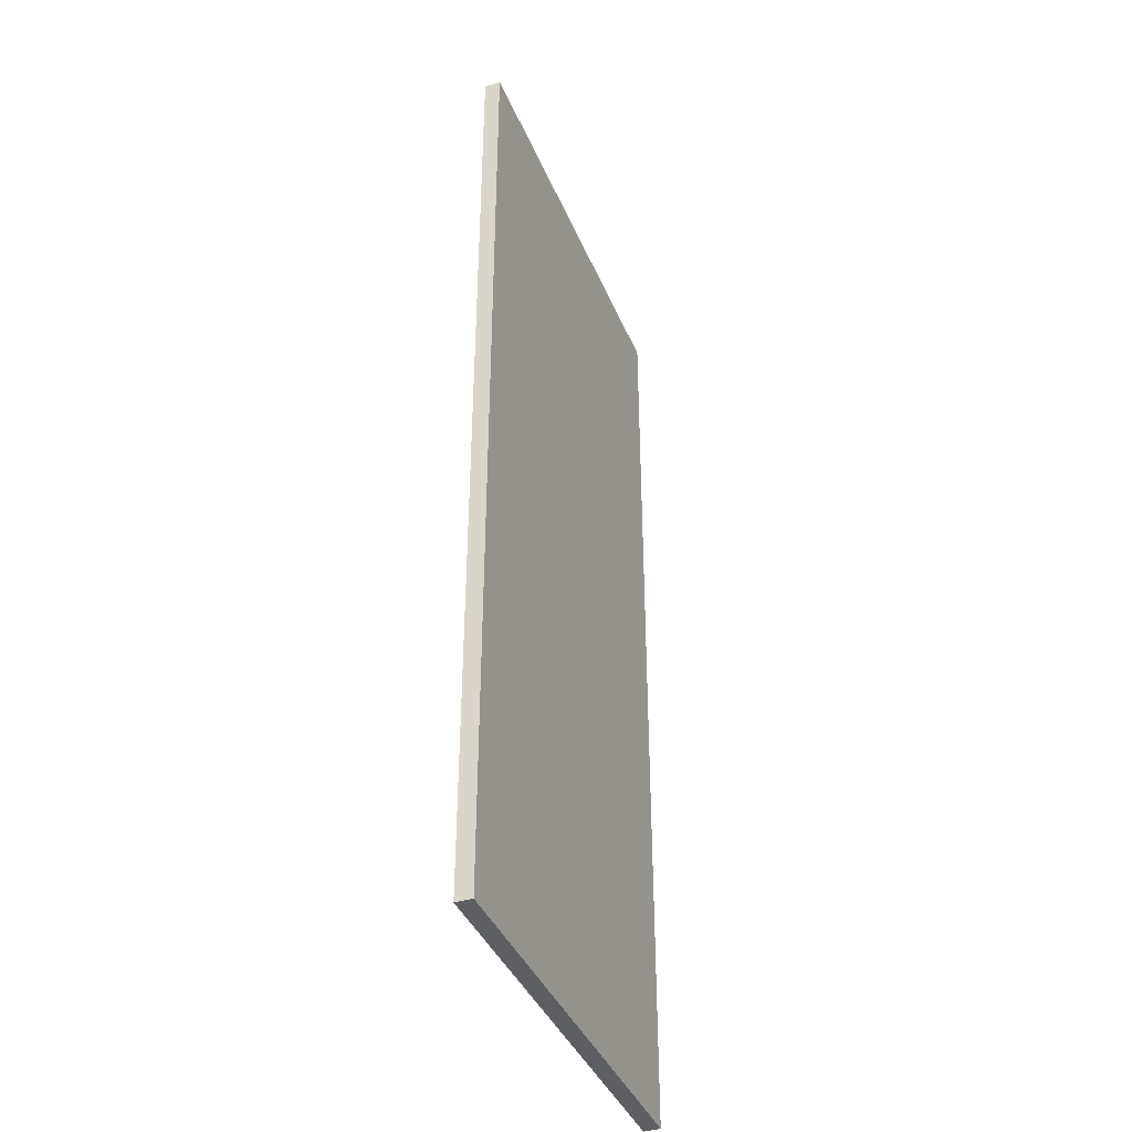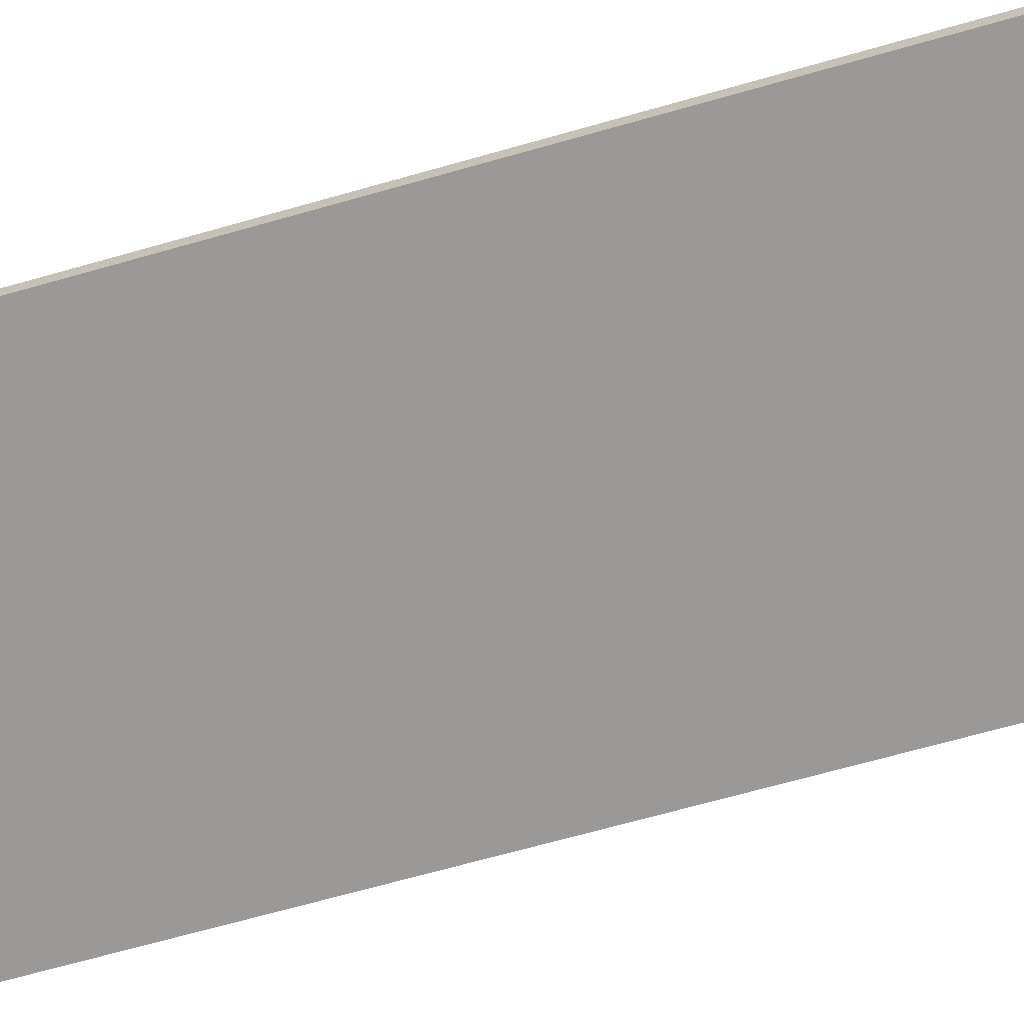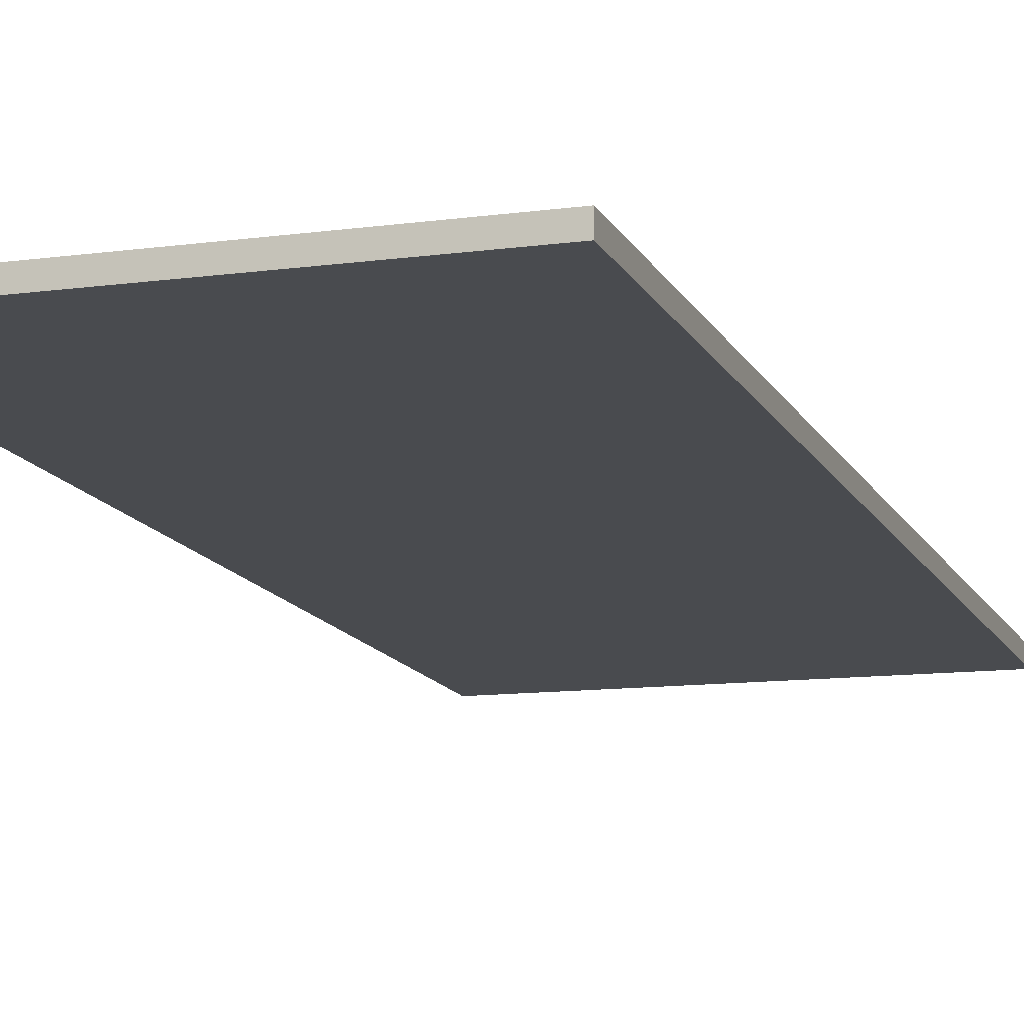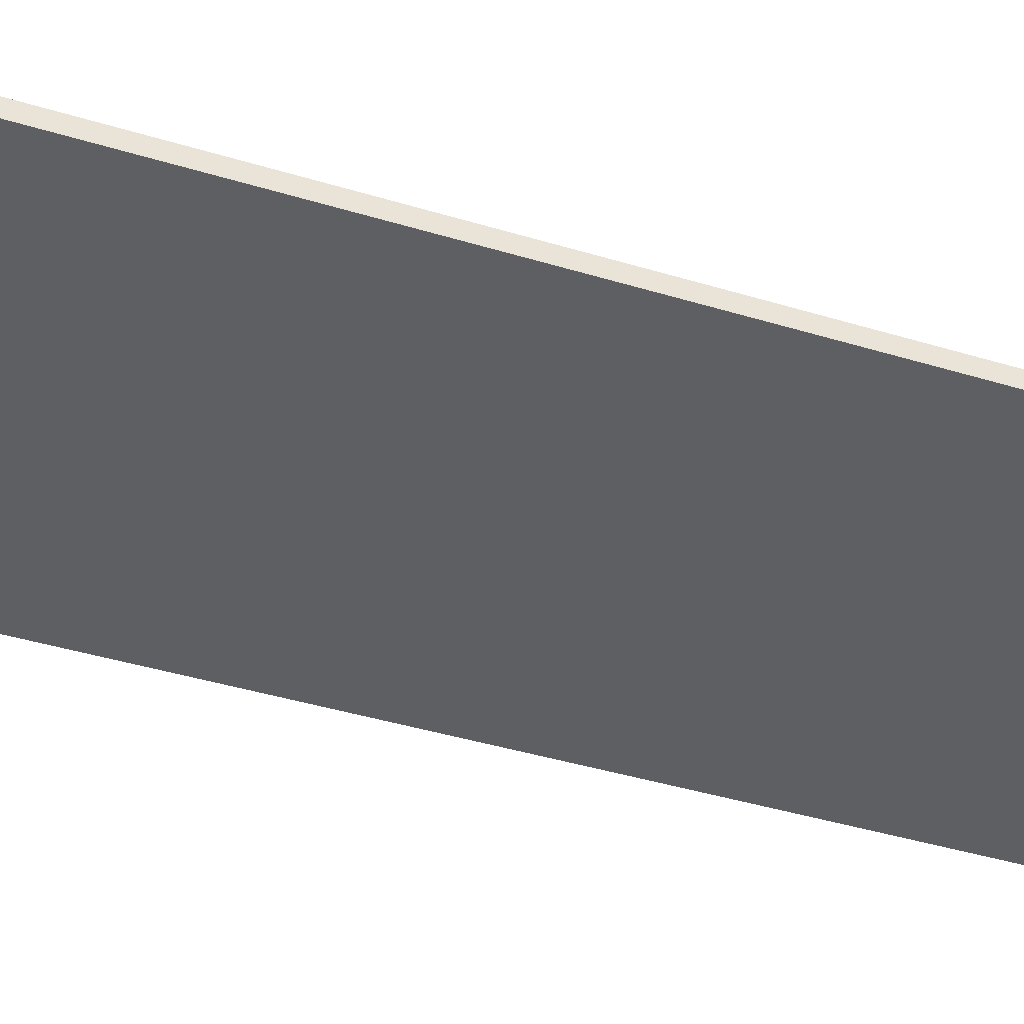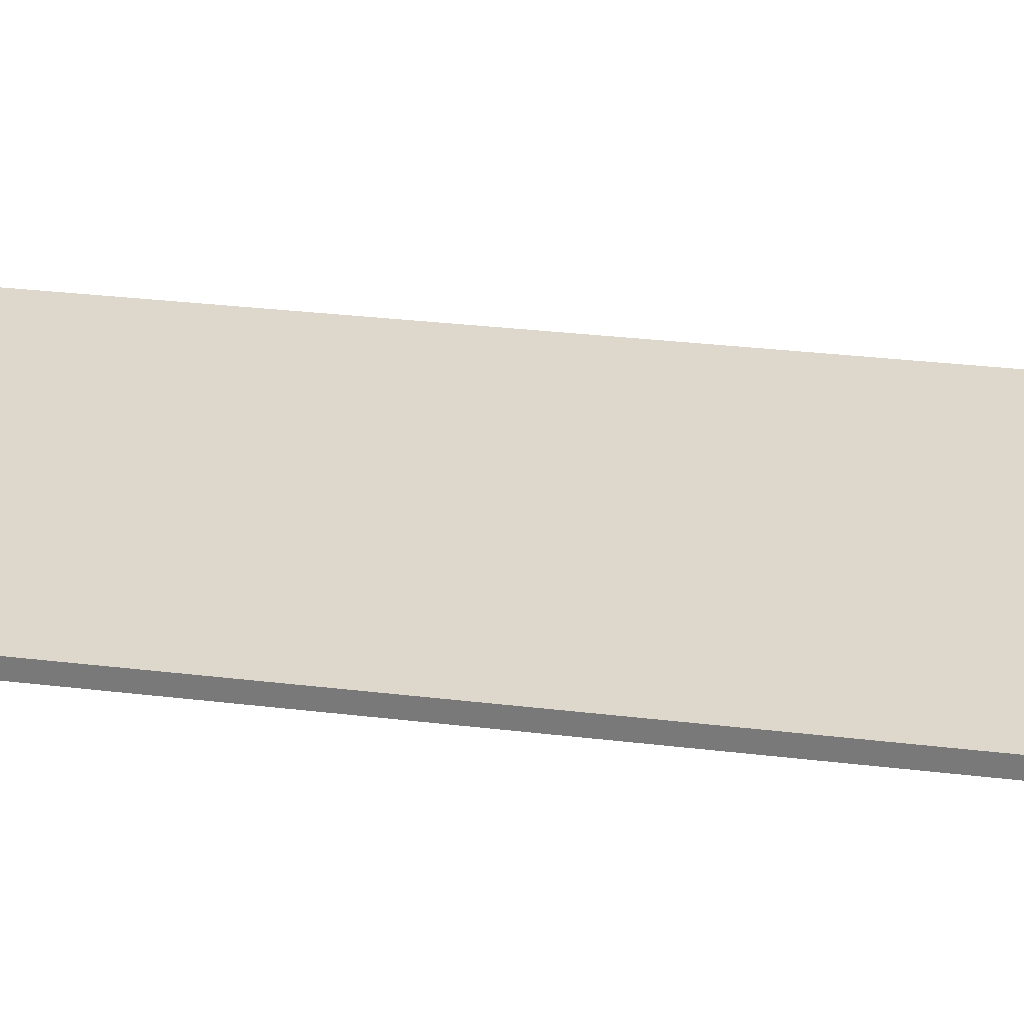
<metadata>
{"format":"obj","ext":"obj","renderer":"f3d","projection":"perspective","resolution":1024,"background":"white","views":[{"elev":-39.8,"azim":-69.9,"up":"+Z"},{"elev":-67.9,"azim":-74.1,"up":"+Y"},{"elev":-14.4,"azim":19.4,"up":"+Y"},{"elev":-41.4,"azim":69.7,"up":"+Y"},{"elev":30.0,"azim":100.0,"up":"+Y"}]}
</metadata>
<code>
v 25.44 -12.23 7.584
v 25.44 -12.6 7.584
v 34.93 -12.43 7.584
v 34.93 -12.79 7.584
v 25.44 -12.23 29.62
v 25.44 -12.6 29.62
v 34.93 -12.43 29.62
v 34.93 -12.79 29.62
f 1 3 4
f 4 2 1
f 5 6 8
f 8 7 5
f 1 2 6
f 6 5 1
f 2 4 8
f 8 6 2
f 4 3 7
f 7 8 4
f 3 1 5
f 5 7 3

</code>
